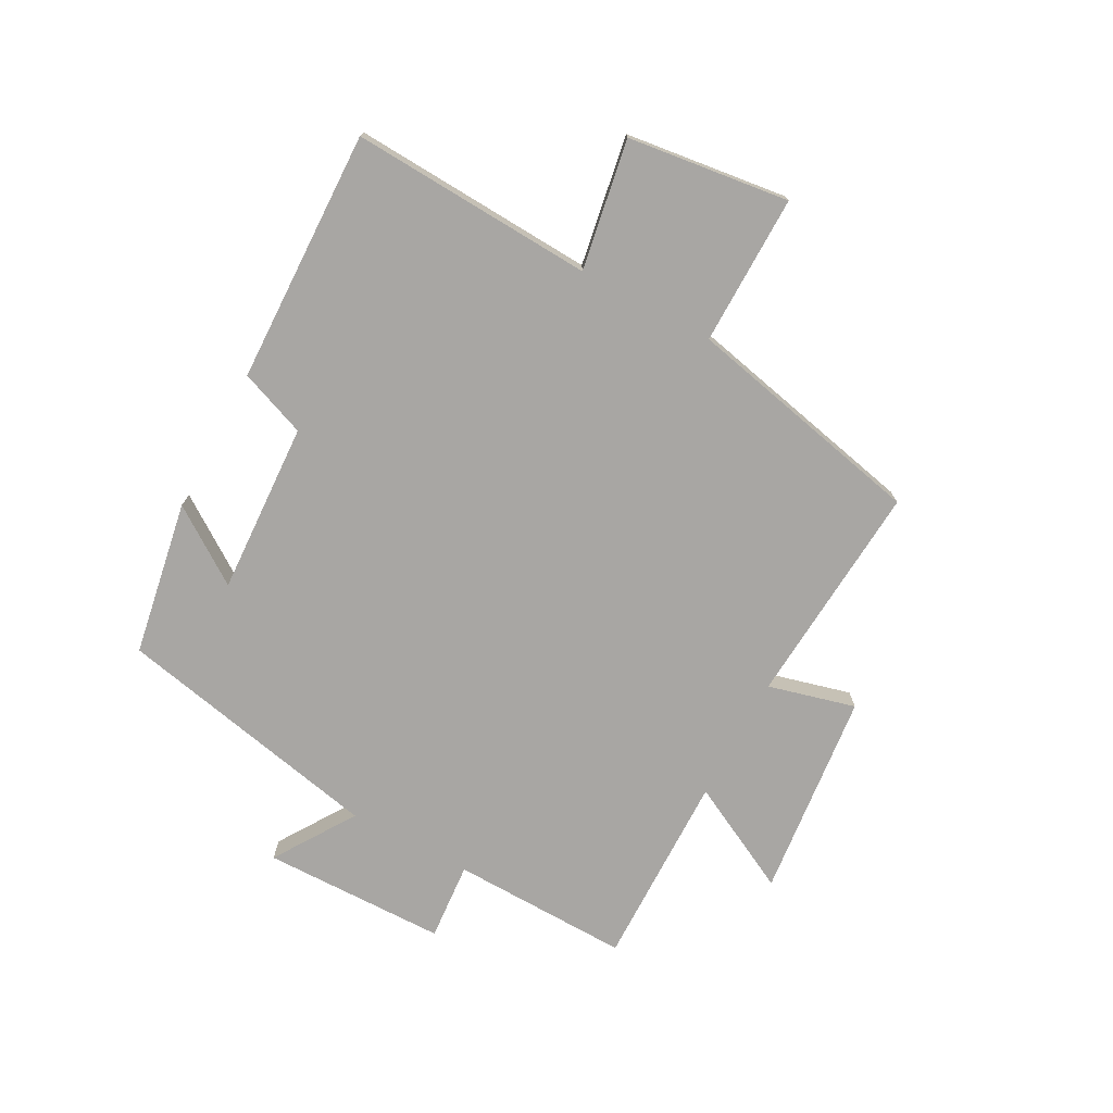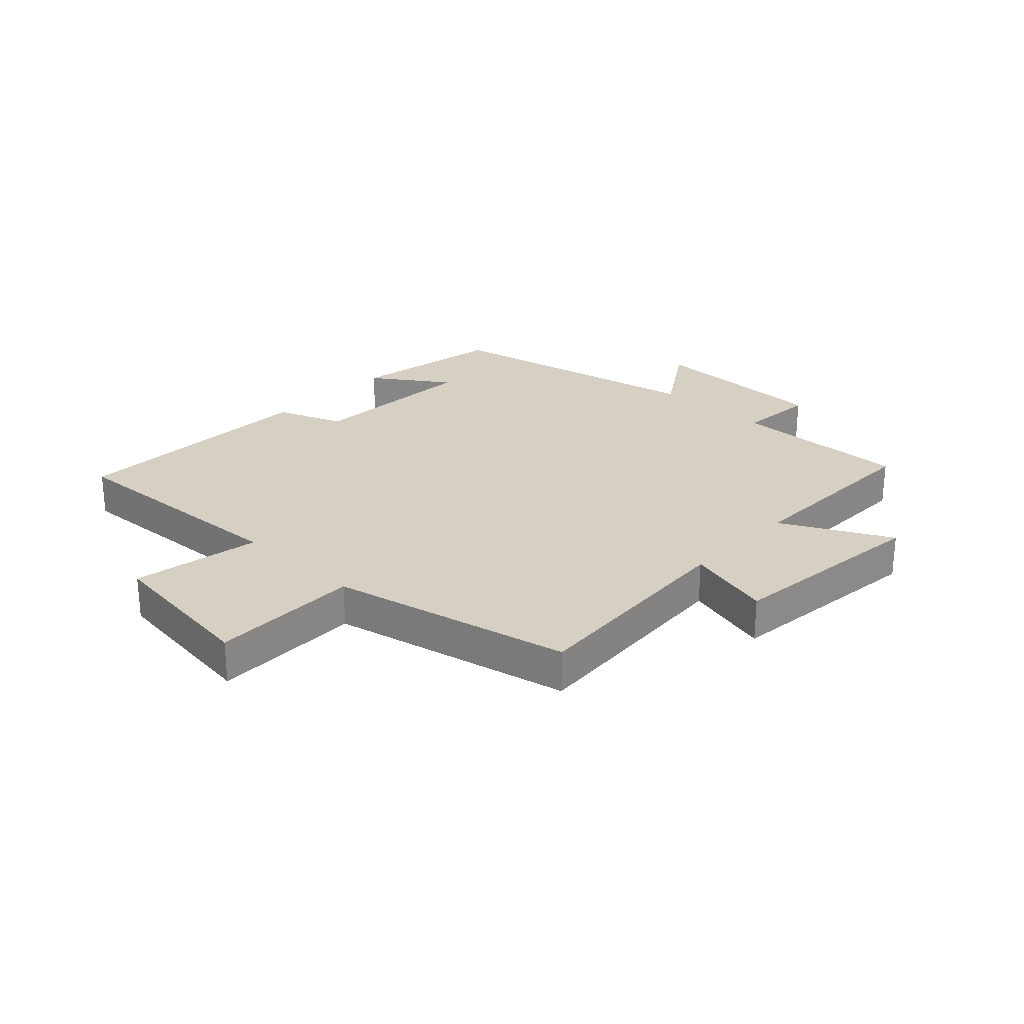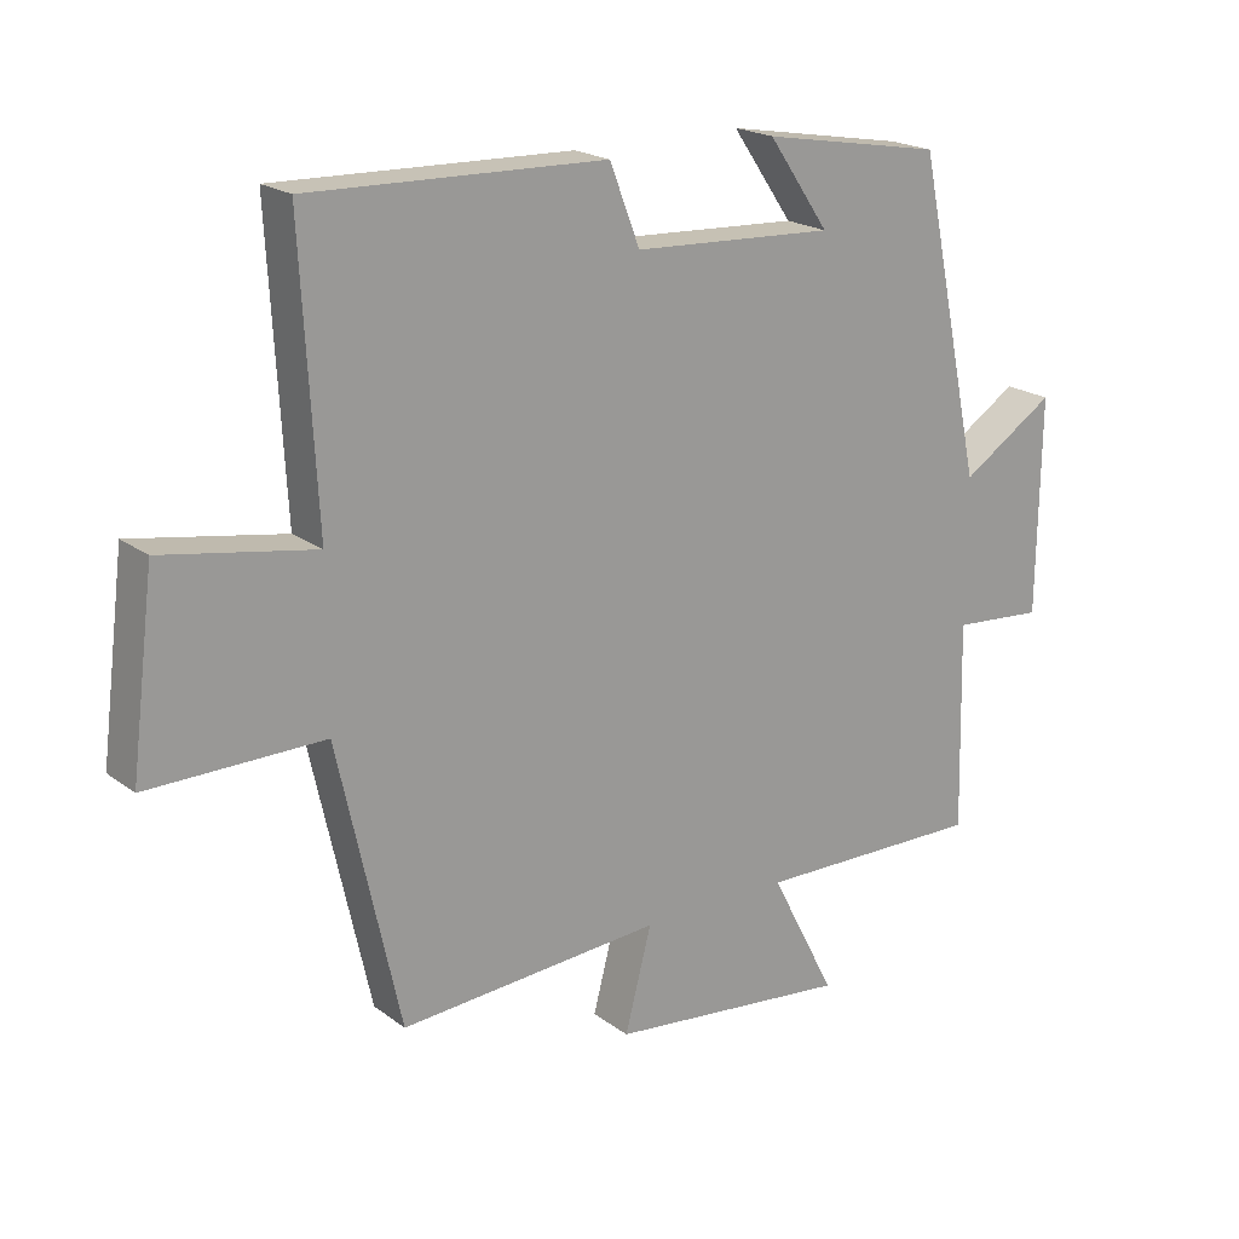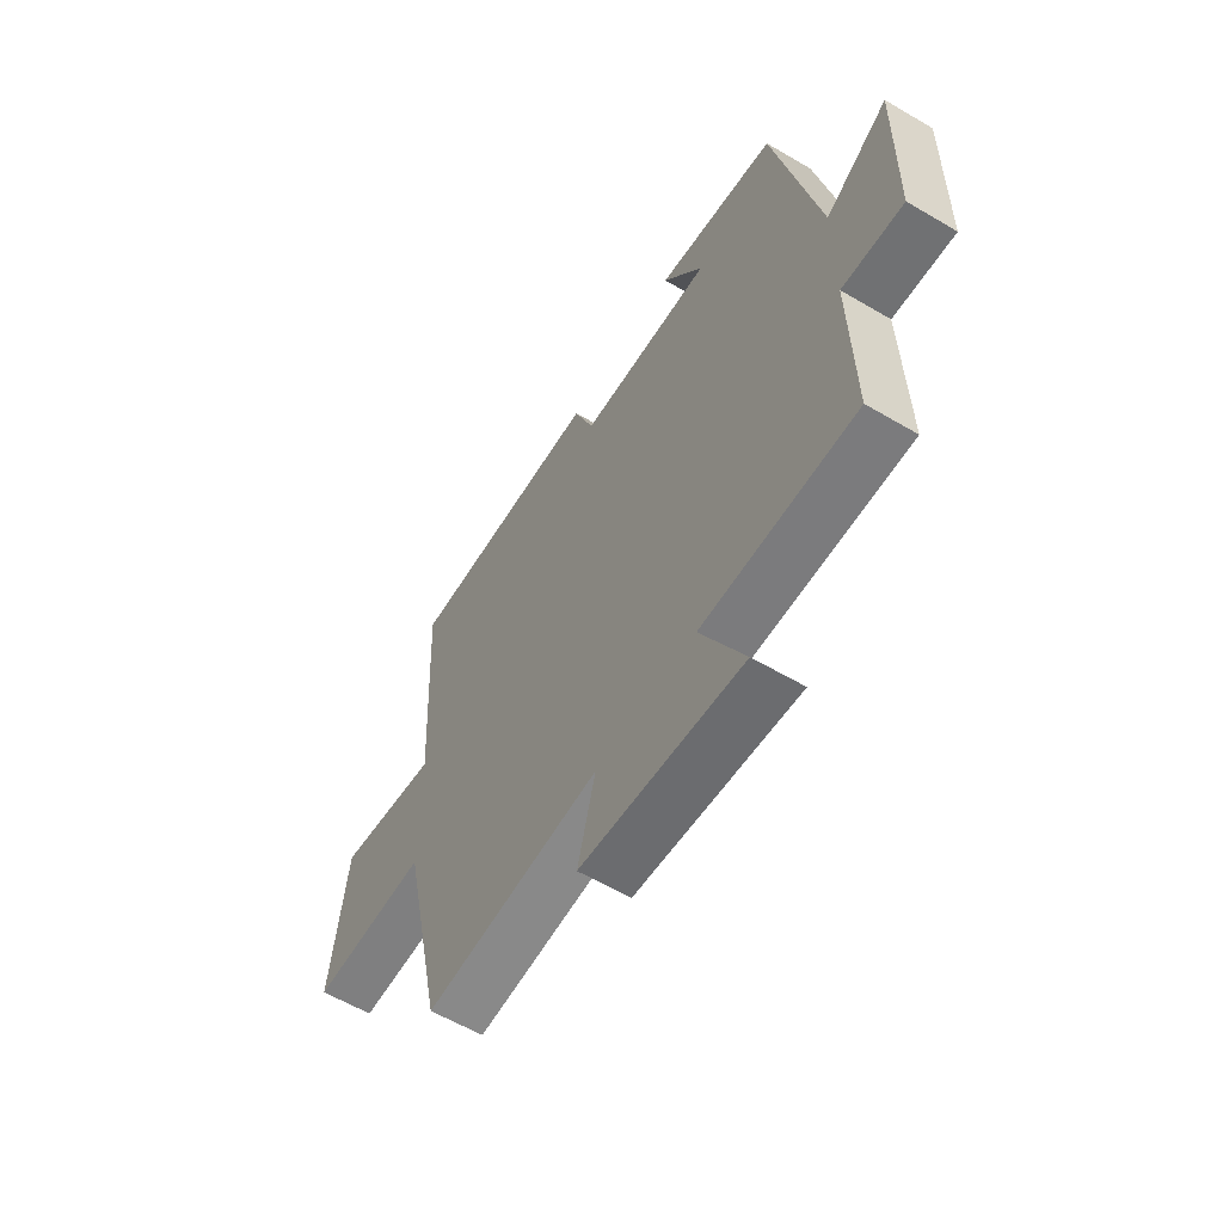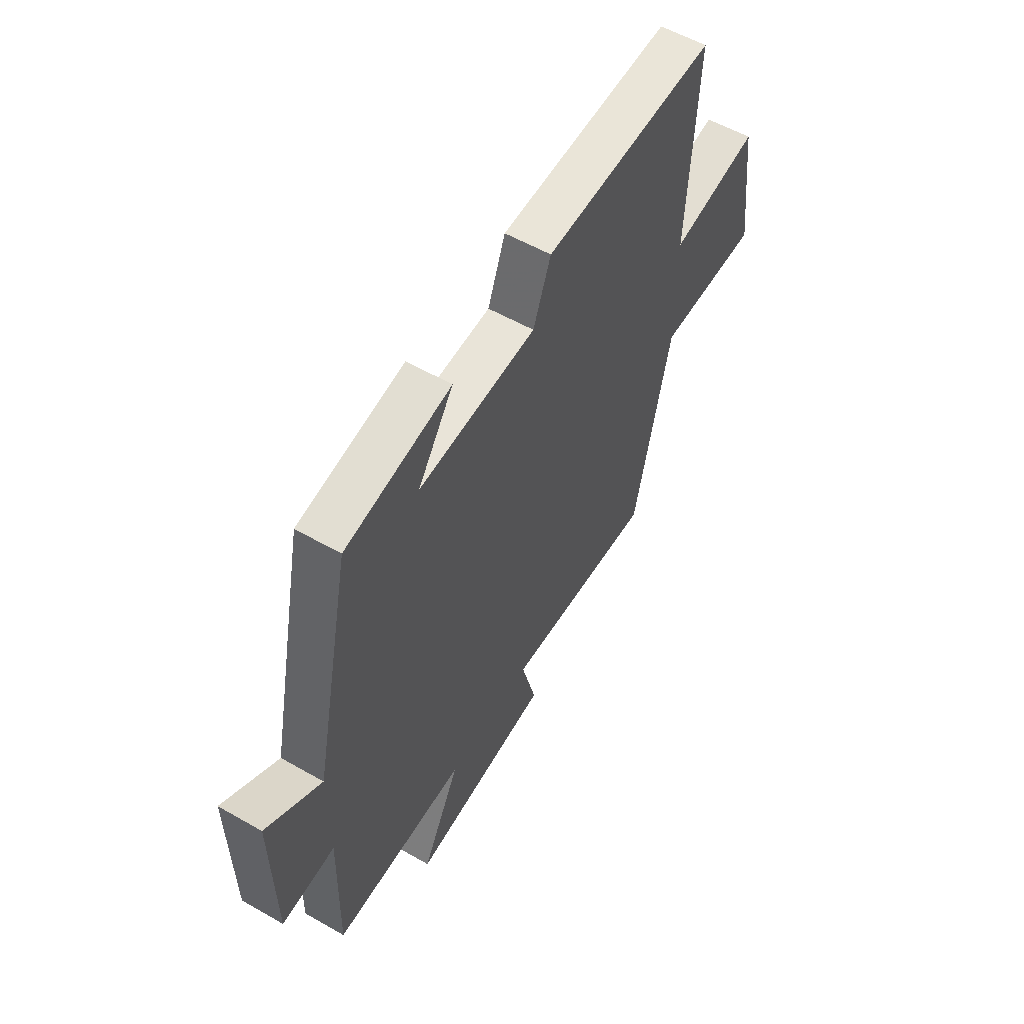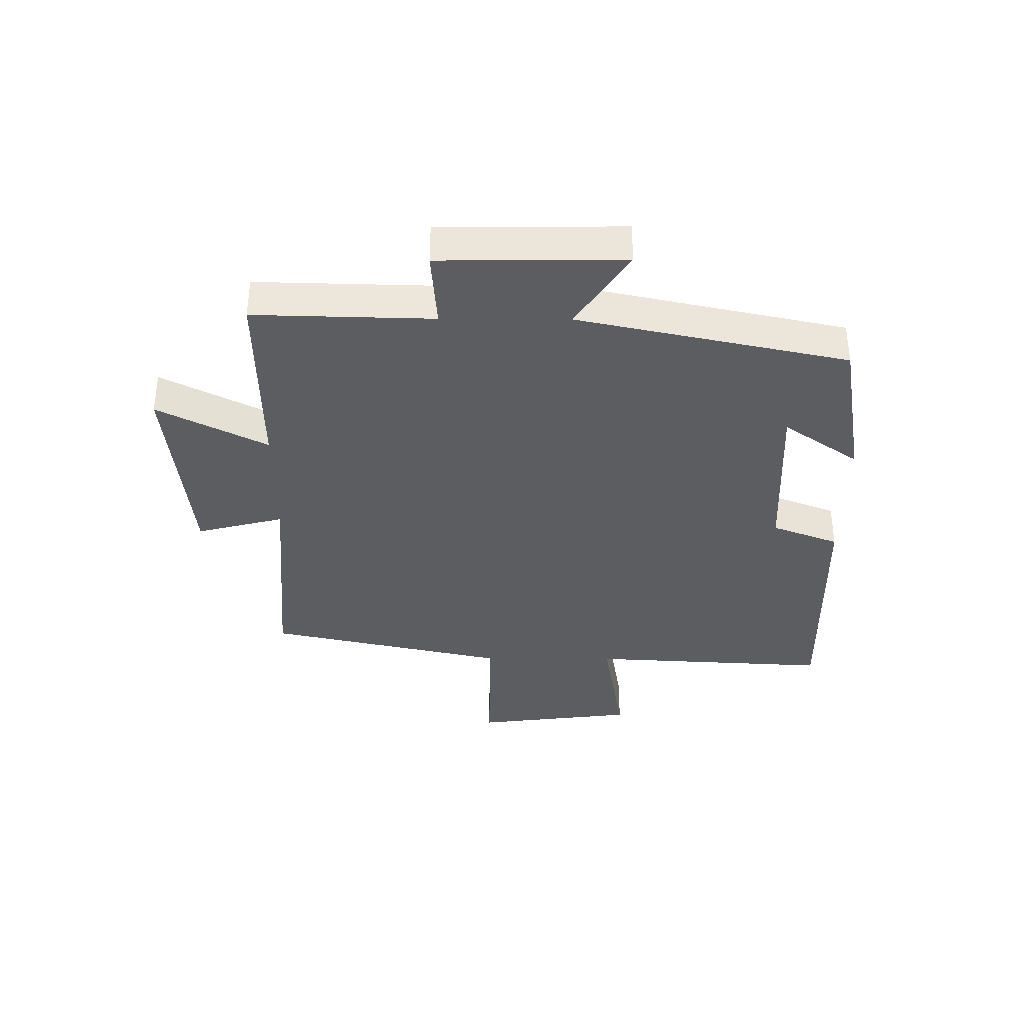
<metadata>
{"format":"obj","ext":"obj","renderer":"f3d","projection":"perspective","resolution":1024,"background":"white","views":[{"elev":-74.3,"azim":61.8,"up":"+Y"},{"elev":26.2,"azim":133.6,"up":"+Y"},{"elev":20.0,"azim":143.2,"up":"+Z"},{"elev":-59.2,"azim":-121.2,"up":"+Z"},{"elev":56.7,"azim":-59.2,"up":"+Z"},{"elev":-36.3,"azim":-90.4,"up":"+Y"}]}
</metadata>
<code>
v 0.411 0.07 -0.528
v 0.035 0.07 -0.5
v 0.073 0.07 -0.646
v -0.273 0.07 -0.682
v -0.179 0.07 -0.5
v -0.507 0.07 -0.504
v -0.5 0.07 -0.205
v -0.631 0.07 -0.215
v -0.635 0.07 0.093
v -0.5 0.07 0.005
v -0.405 0.07 0.455
v -0.146 0.07 0.5
v -0.233 0.07 0.374
v 0.055 0.07 0.388
v 0.098 0.07 0.5
v 0.522 0.07 0.511
v 0.5 0.07 0.105
v 0.717 0.07 0.142
v 0.751 0.07 -0.128
v 0.5 0.07 -0.125
v 0.411 0 -0.528
v 0.035 0 -0.5
v 0.073 0 -0.646
v -0.273 0 -0.682
v -0.179 0 -0.5
v -0.507 0 -0.504
v -0.5 0 -0.205
v -0.631 0 -0.215
v -0.635 0 0.093
v -0.5 0 0.005
v -0.405 0 0.455
v -0.146 0 0.5
v -0.233 0 0.374
v 0.055 0 0.388
v 0.098 0 0.5
v 0.522 0 0.511
v 0.5 0 0.105
v 0.717 0 0.142
v 0.751 0 -0.128
v 0.5 0 -0.125
f 17 18 19 20
f 17 20 1 2
f 16 17 2
f 15 16 2
f 14 15 2
f 13 14 2
f 10 11 12 13
f 10 13 2 3
f 7 8 9 10
f 7 10 3
f 5 6 7
f 5 7 3
f 3 4 5
f 40 39 38 37
f 22 21 40 37
f 22 37 36
f 22 36 35
f 22 35 34
f 22 34 33
f 33 32 31 30
f 23 22 33 30
f 30 29 28 27
f 23 30 27
f 27 26 25
f 23 27 25
f 25 24 23
f 1 21 22 2
f 2 22 23 3
f 3 23 24 4
f 4 24 25 5
f 5 25 26 6
f 6 26 27 7
f 7 27 28 8
f 8 28 29 9
f 9 29 30 10
f 10 30 31 11
f 11 31 32 12
f 12 32 33 13
f 13 33 34 14
f 14 34 35 15
f 15 35 36 16
f 16 36 37 17
f 17 37 38 18
f 18 38 39 19
f 19 39 40 20
f 20 40 21 1

</code>
